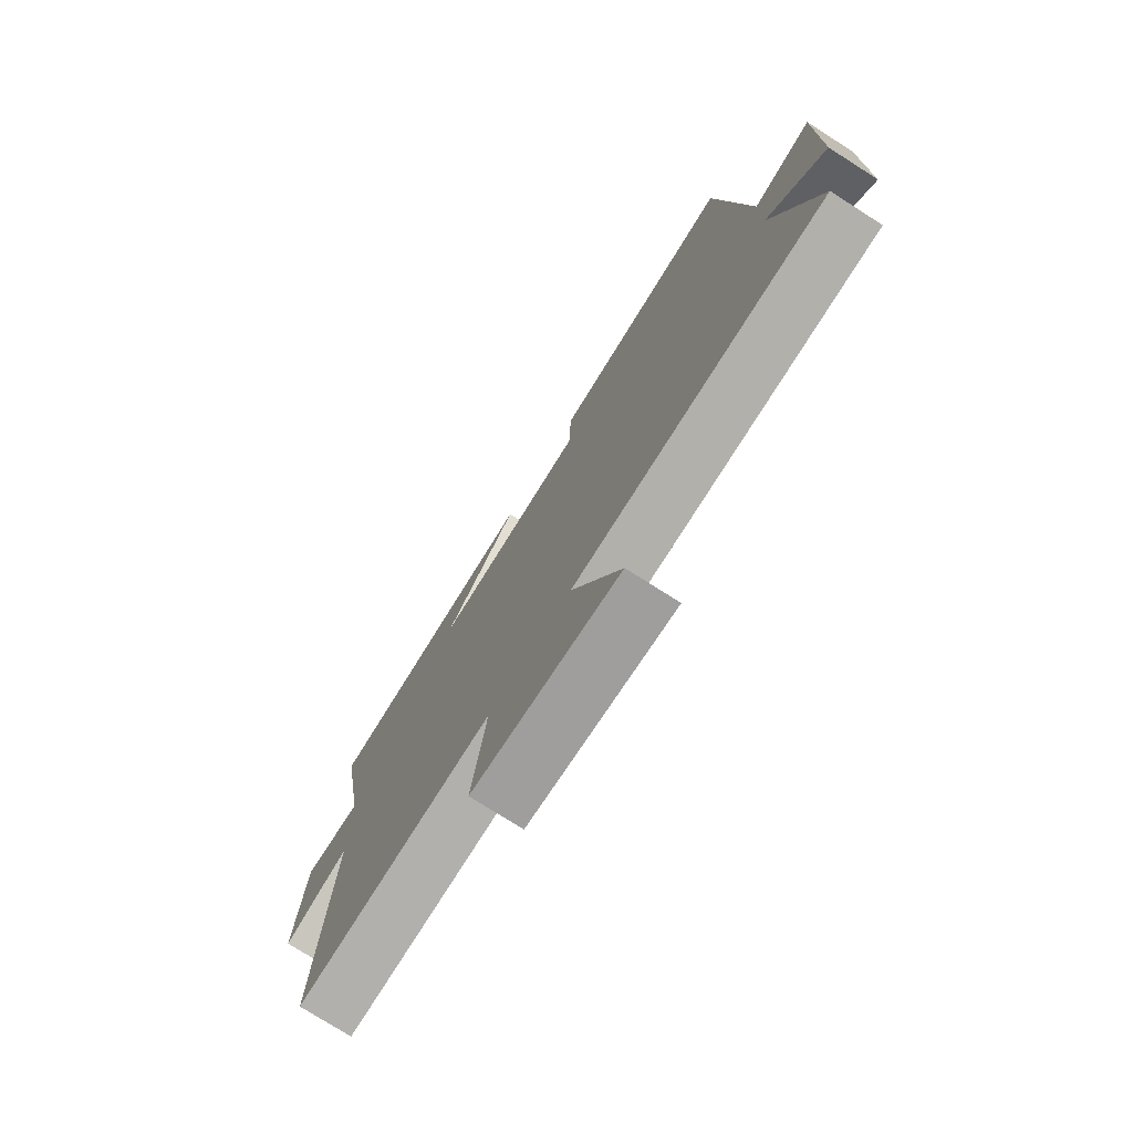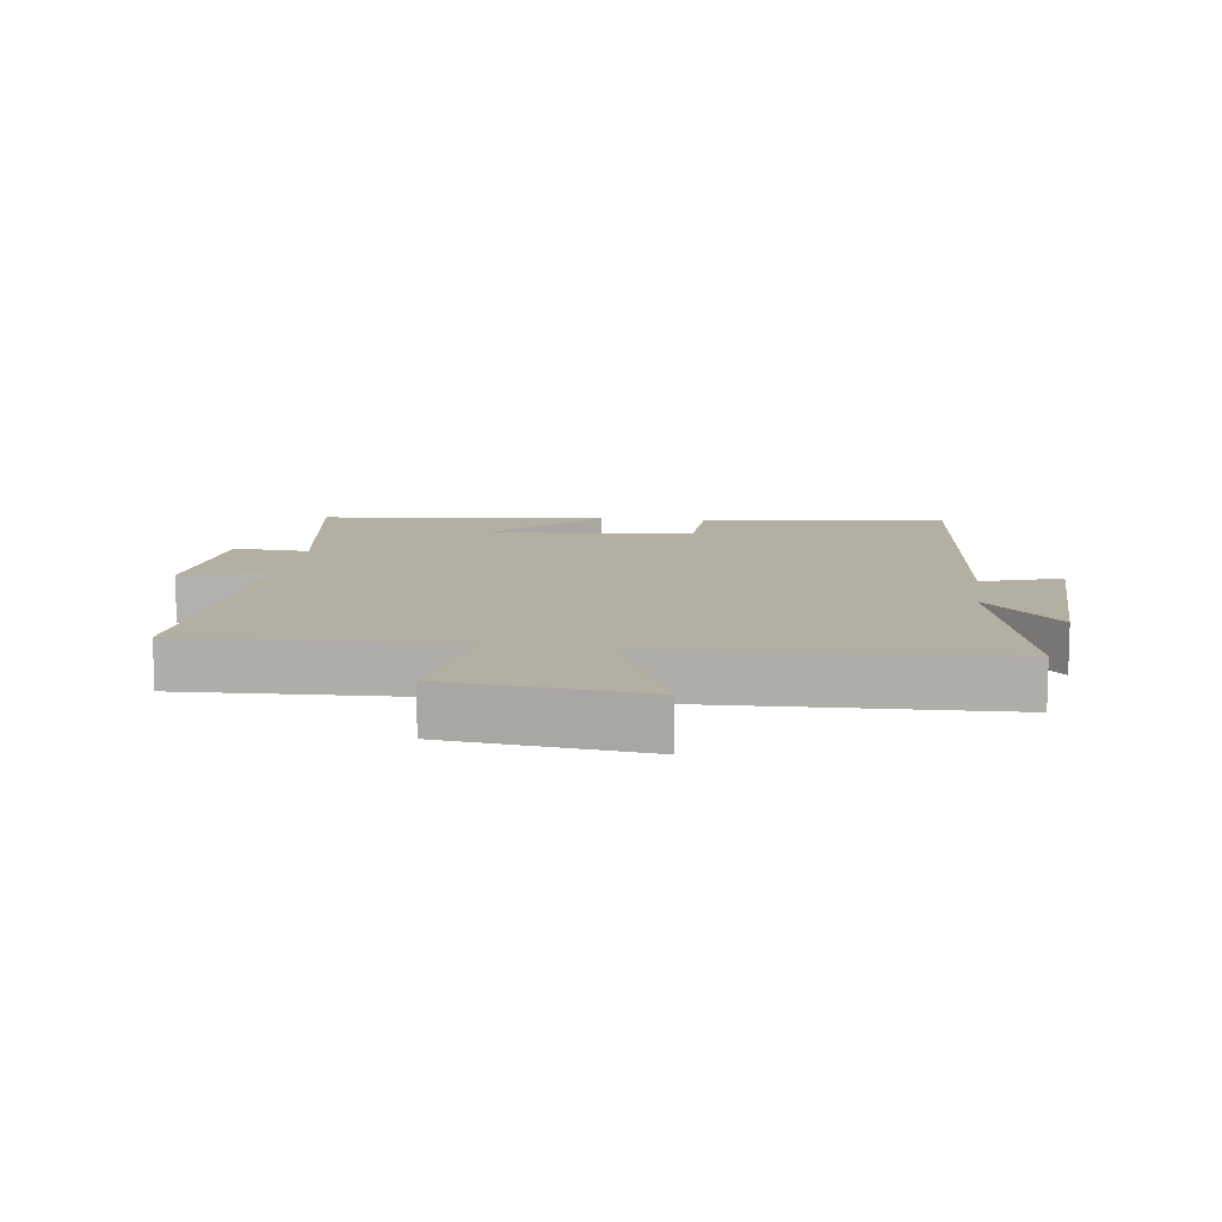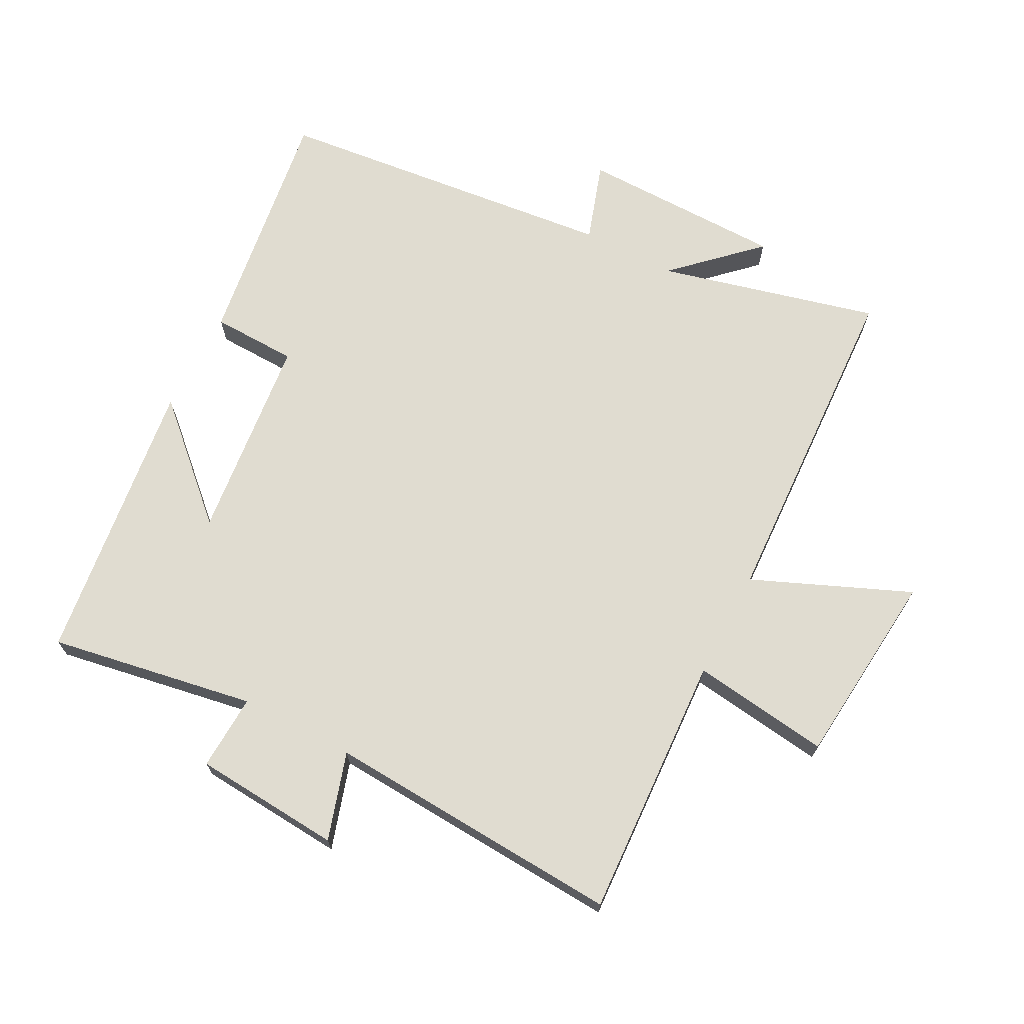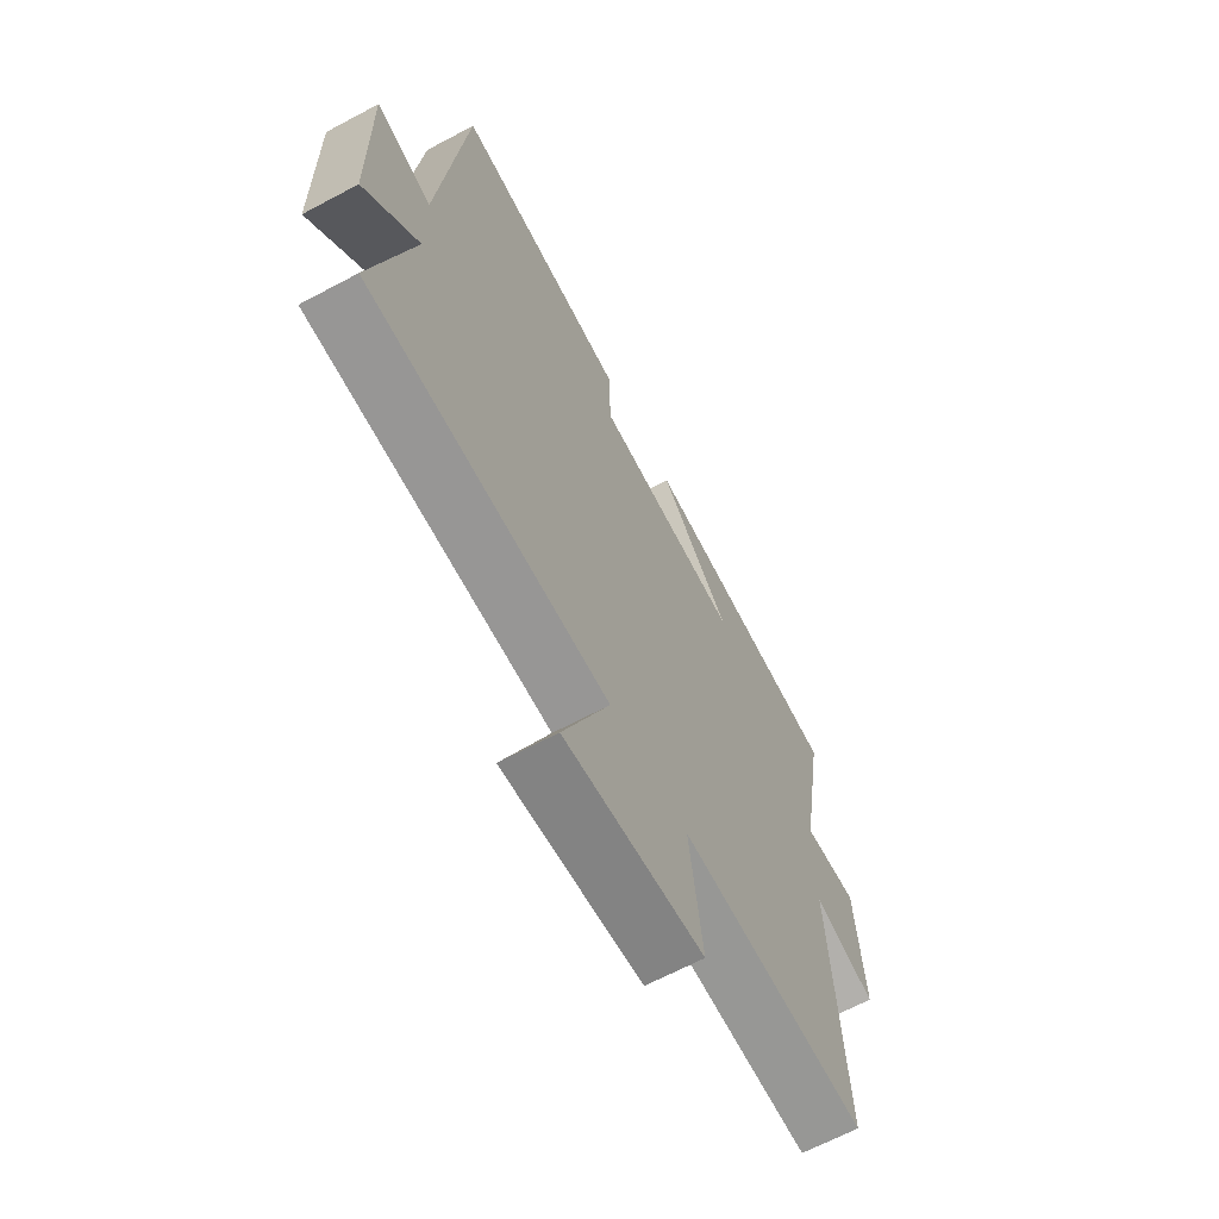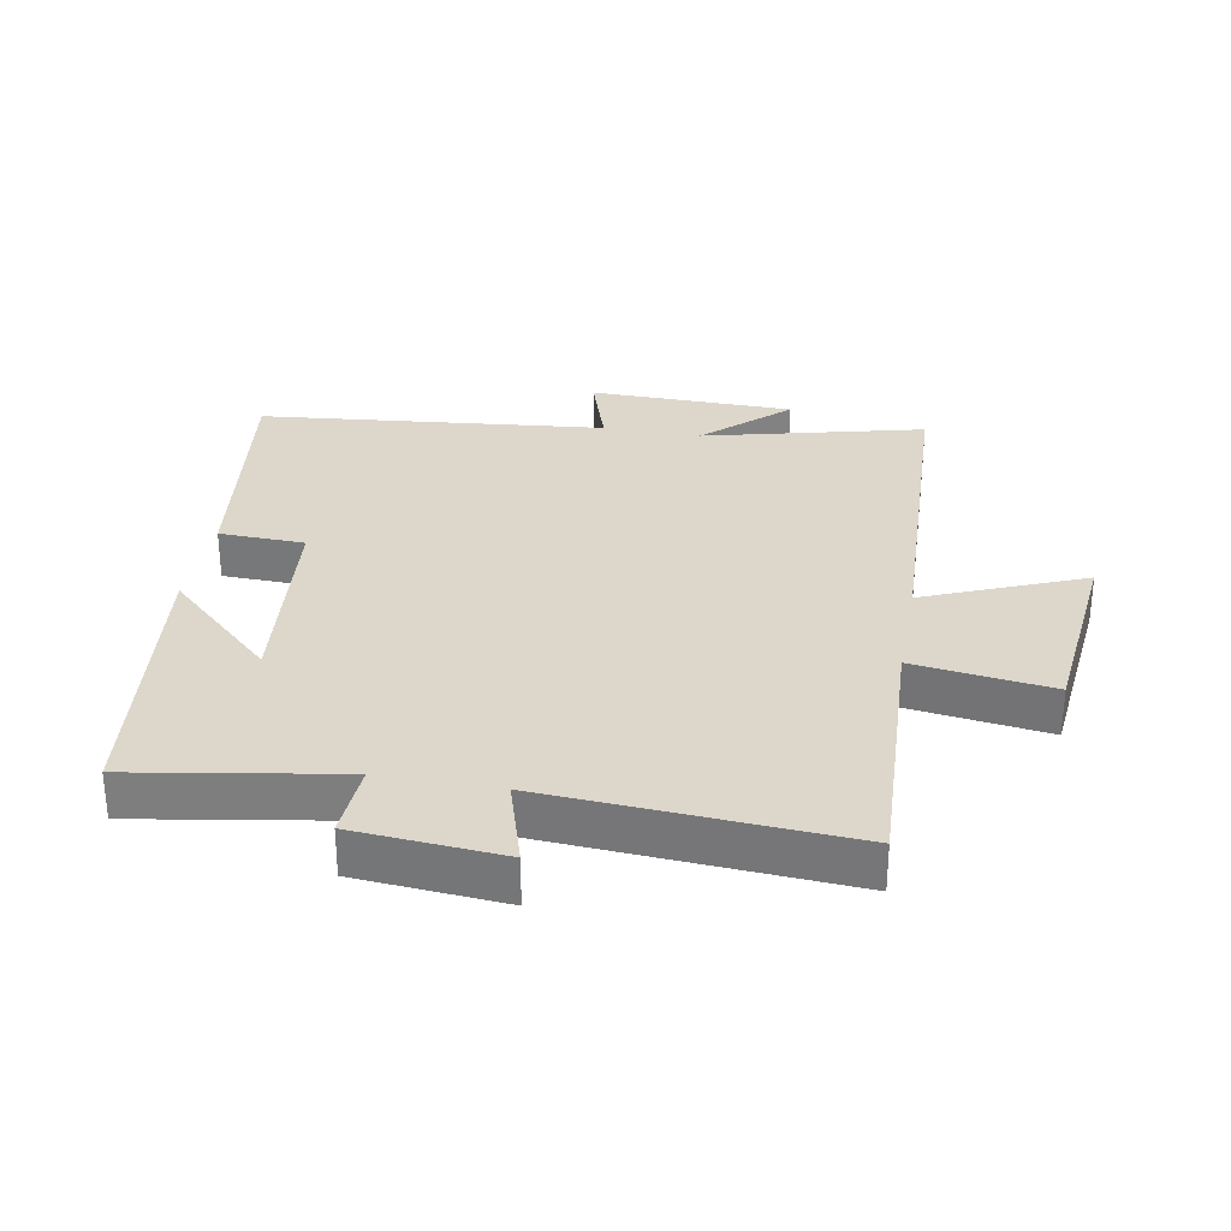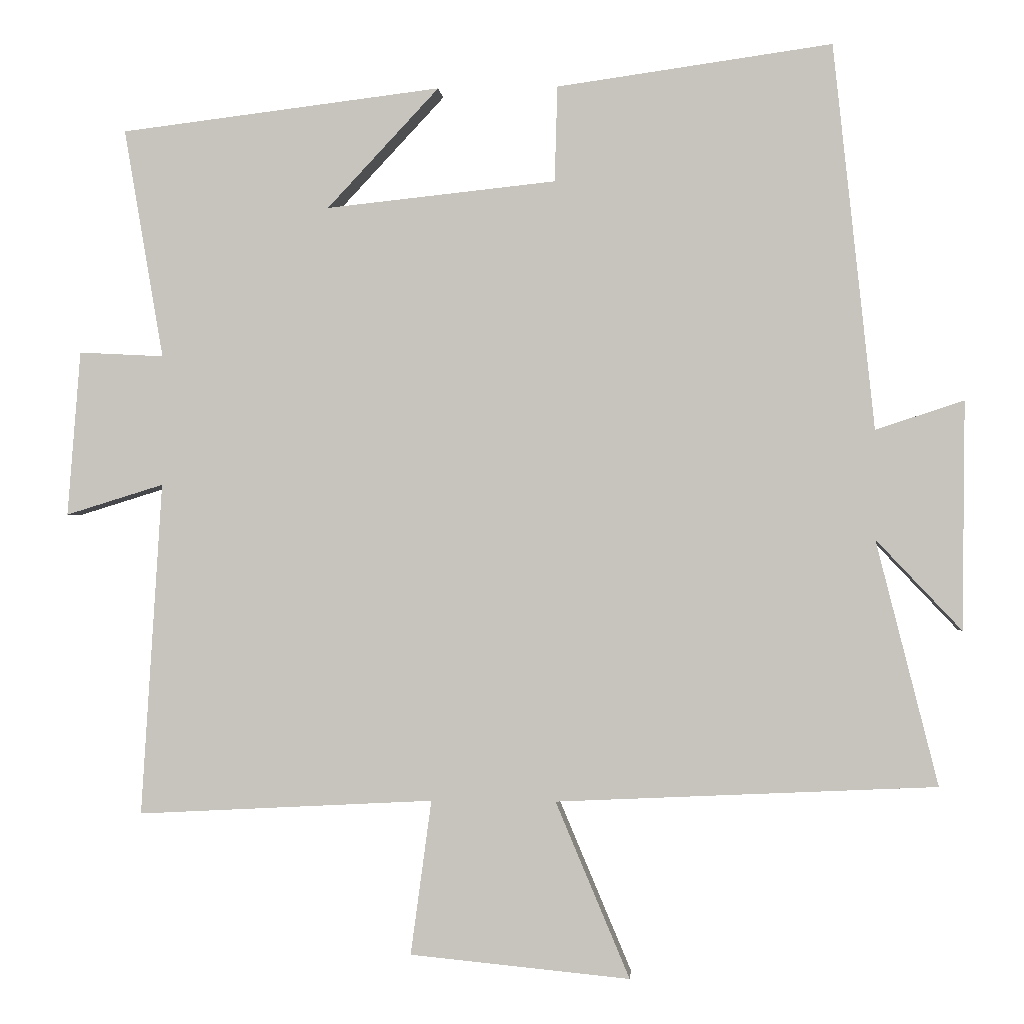
<metadata>
{"format":"obj","ext":"obj","renderer":"f3d","projection":"perspective","resolution":1024,"background":"white","views":[{"elev":-76.1,"azim":-122.5,"up":"+Z"},{"elev":11.2,"azim":-171.8,"up":"+Y"},{"elev":69.6,"azim":117.5,"up":"+Y"},{"elev":-65.7,"azim":-61.8,"up":"+Z"},{"elev":30.4,"azim":100.5,"up":"+Y"},{"elev":-1.1,"azim":-175.7,"up":"+Z"}]}
</metadata>
<code>
v 0.555 0.07 0.445
v 0.5 0.07 0.125
v 0.618 0.07 0.131
v 0.636 0.07 -0.099
v 0.5 0.07 -0.057
v 0.529 0.07 -0.521
v 0.117 0.07 -0.5
v 0.146 0.07 -0.715
v -0.16 0.07 -0.745
v -0.057 0.07 -0.5
v -0.586 0.07 -0.476
v -0.5 0.07 -0.135
v -0.619 0.07 -0.261
v -0.623 0.07 0.057
v -0.5 0.07 0.017
v -0.443 0.07 0.554
v -0.06 0.07 0.5
v -0.056 0.07 0.367
v 0.264 0.07 0.333
v 0.108 0.07 0.5
v 0.555 0 0.445
v 0.5 0 0.125
v 0.618 0 0.131
v 0.636 0 -0.099
v 0.5 0 -0.057
v 0.529 0 -0.521
v 0.117 0 -0.5
v 0.146 0 -0.715
v -0.16 0 -0.745
v -0.057 0 -0.5
v -0.586 0 -0.476
v -0.5 0 -0.135
v -0.619 0 -0.261
v -0.623 0 0.057
v -0.5 0 0.017
v -0.443 0 0.554
v -0.06 0 0.5
v -0.056 0 0.367
v 0.264 0 0.333
v 0.108 0 0.5
f 19 20 1 2
f 18 19 2
f 15 16 17 18
f 15 18 2
f 12 13 14 15
f 12 15 2 3
f 10 11 12 3
f 7 8 9 10
f 7 10 3
f 5 6 7
f 5 7 3
f 3 4 5
f 22 21 40 39
f 22 39 38
f 38 37 36 35
f 22 38 35
f 35 34 33 32
f 23 22 35 32
f 23 32 31 30
f 30 29 28 27
f 23 30 27
f 27 26 25
f 23 27 25
f 25 24 23
f 1 21 22 2
f 2 22 23 3
f 3 23 24 4
f 4 24 25 5
f 5 25 26 6
f 6 26 27 7
f 7 27 28 8
f 8 28 29 9
f 9 29 30 10
f 10 30 31 11
f 11 31 32 12
f 12 32 33 13
f 13 33 34 14
f 14 34 35 15
f 15 35 36 16
f 16 36 37 17
f 17 37 38 18
f 18 38 39 19
f 19 39 40 20
f 20 40 21 1

</code>
